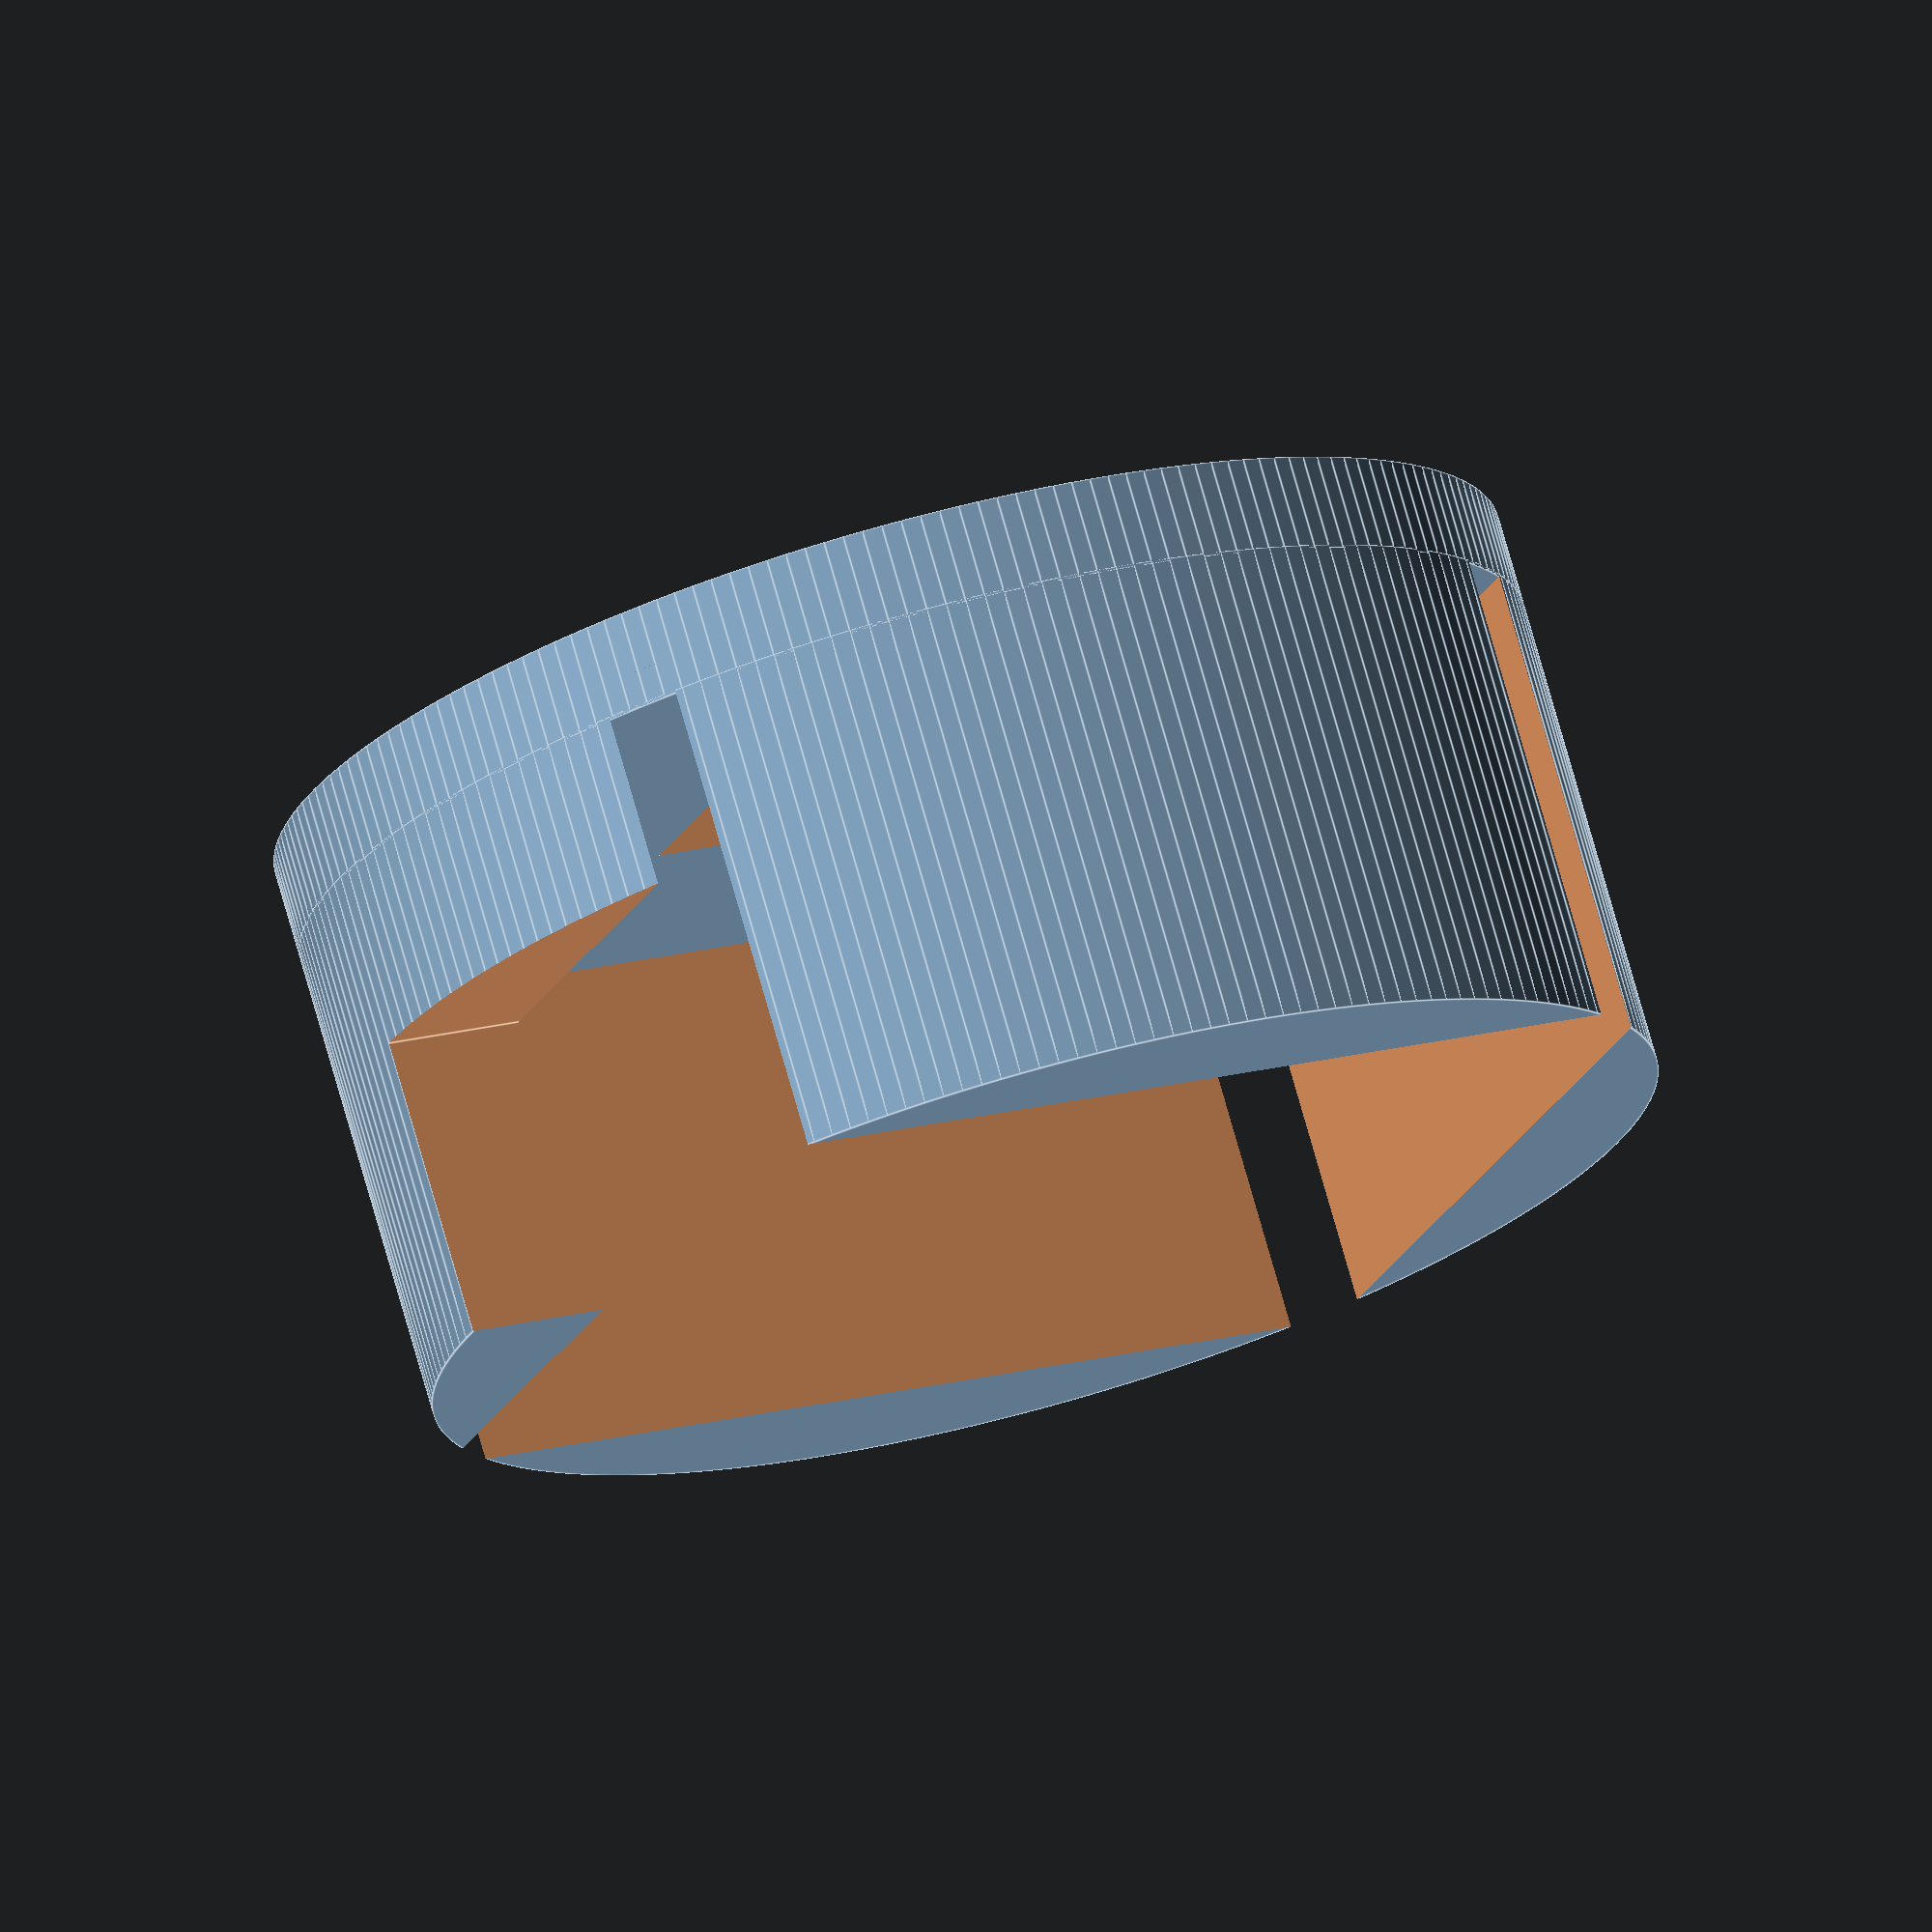
<openscad>
WALL_THICK = 2;
FEATHER_LENGTH = 54;
FEATHER_HEIGHT = 24;
FEATHER_WIDTH = 26.5;

EXTREME_SIZE = 100;

module tube(length)
{
	rotate(90,[0,1,0])
	cylinder(h=length, r=39/2);
}

module featherFrameKeepout()
{
	//difference()
	//{
		

		translate([0,-FEATHER_WIDTH/2, -FEATHER_HEIGHT/2])
		cube([FEATHER_LENGTH, FEATHER_WIDTH, FEATHER_HEIGHT]);
	//}

	translate([-10,WALL_THICK / 2, FEATHER_HEIGHT/2+WALL_THICK])
	cube([EXTREME_SIZE, EXTREME_SIZE, EXTREME_SIZE]);
	
	translate([-10,-EXTREME_SIZE - WALL_THICK / 2, FEATHER_HEIGHT/2+WALL_THICK])
	cube([EXTREME_SIZE, EXTREME_SIZE, EXTREME_SIZE]);

}

module feather_holder()
{
    difference()
    {
        translate([-WALL_THICK, -WALL_THICK, -WALL_THICK])
        cube([FEATHER_LENGTH + 2 * WALL_THICK, 
              FEATHER_WIDTH + 2 * WALL_THICK, 
              FEATHER_HEIGHT + 2 * WALL_THICK]);
        
        cube([FEATHER_LENGTH, FEATHER_WIDTH, FEATHER_HEIGHT]);
    }
}

module feather_frame_area(length)
{
    difference()
    {
        tube(length);
        
        translate([-1, 
               -(FEATHER_WIDTH + 2 * WALL_THICK)/2 - 0.05,
               -(FEATHER_HEIGHT + 2 * WALL_THICK)/2 - 0.05])
            cube([FEATHER_LENGTH + 2 * WALL_THICK+2, 
                  FEATHER_WIDTH + 2 * WALL_THICK-.1, 
                  FEATHER_HEIGHT + 2 * WALL_THICK-.1]);
        
        translate([5.5, 0, -FEATHER_HEIGHT/2-.5]) 
        cube([12,100,12.5]);
    }
}

module antenna_plate()
{
    difference()
    {
        rotate(90,[0,1,0])
        cylinder(h=6, d=39);
    
        // skirt
        translate([2,0,0])
        rotate(90,[0,1,0])
        cylinder(h=8, d=(39 - 2*WALL_THICK));
        
        // antenna mont
        translate([-2,0,0])
        rotate(90,[0,1,0])
        cylinder(h=6, d=6.5);
    }
}

module front_collar()
{
    rotate(90,[0,1,0])
    rotate_extrude($fn=200)
    polygon( points=[[39/2, 0],[39/2, 7],[39/2 - 10, 7],[39/2 - 10, 5],[39/2-2, 0],[39/2,0]] );
}


module top_assembly()
{
    antenna_plate();
    
    translate([5.9,0,0])
    front_collar();
    
    translate([12.8,0,0])
    feather_frame_area(15);
}

module bottom_plate()
{
    difference()
    {
        rotate(90,[0,1,0])
            cylinder(h=3, d=39);
        
        
        translate([-1,-7.5,-12])
        cube([5, 15,15]);
        
        
        
        
    }
}

module bottom_assembly()
{
    bottom_plate();
    
    translate([2.9,0,0])
    feather_frame_area(15);
}


//top_assembly();
bottom_assembly();

$fn=200;

</openscad>
<views>
elev=201.5 azim=286.8 roll=20.3 proj=o view=edges
</views>
